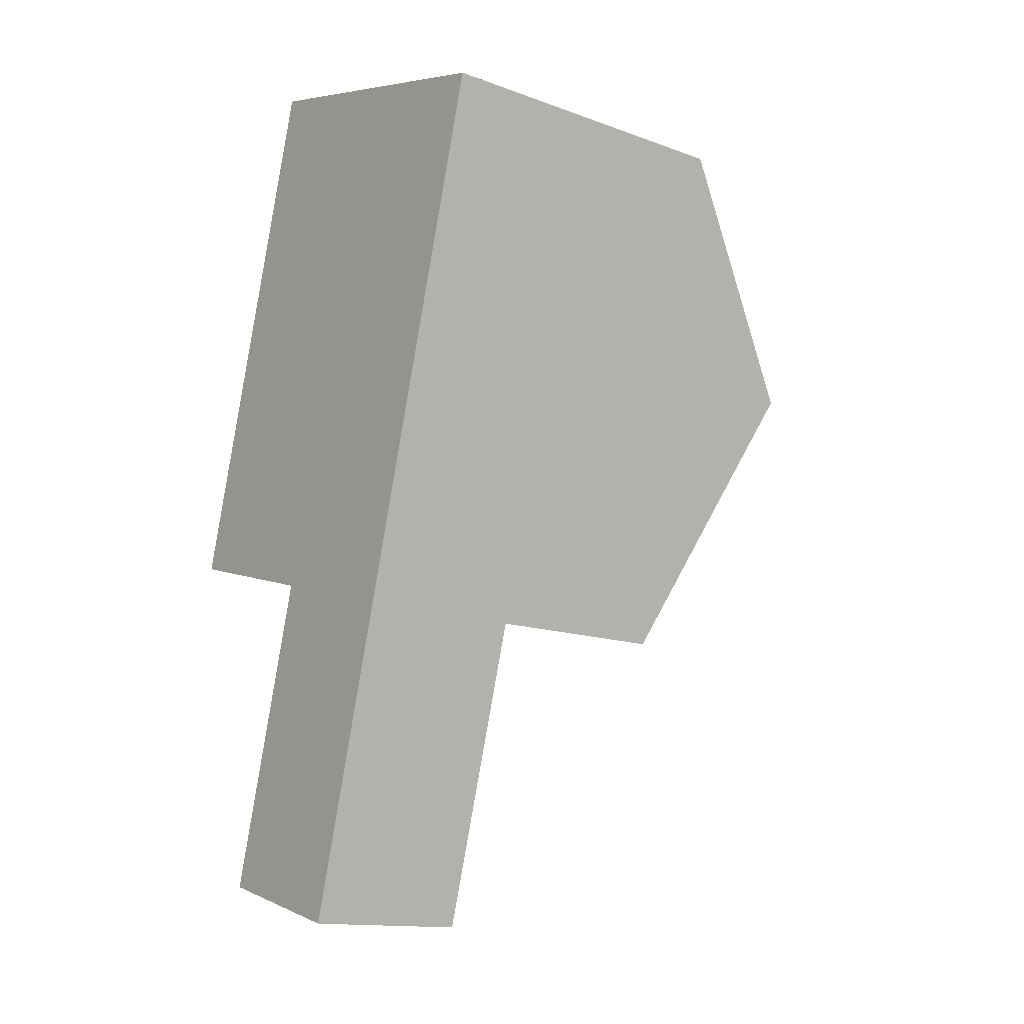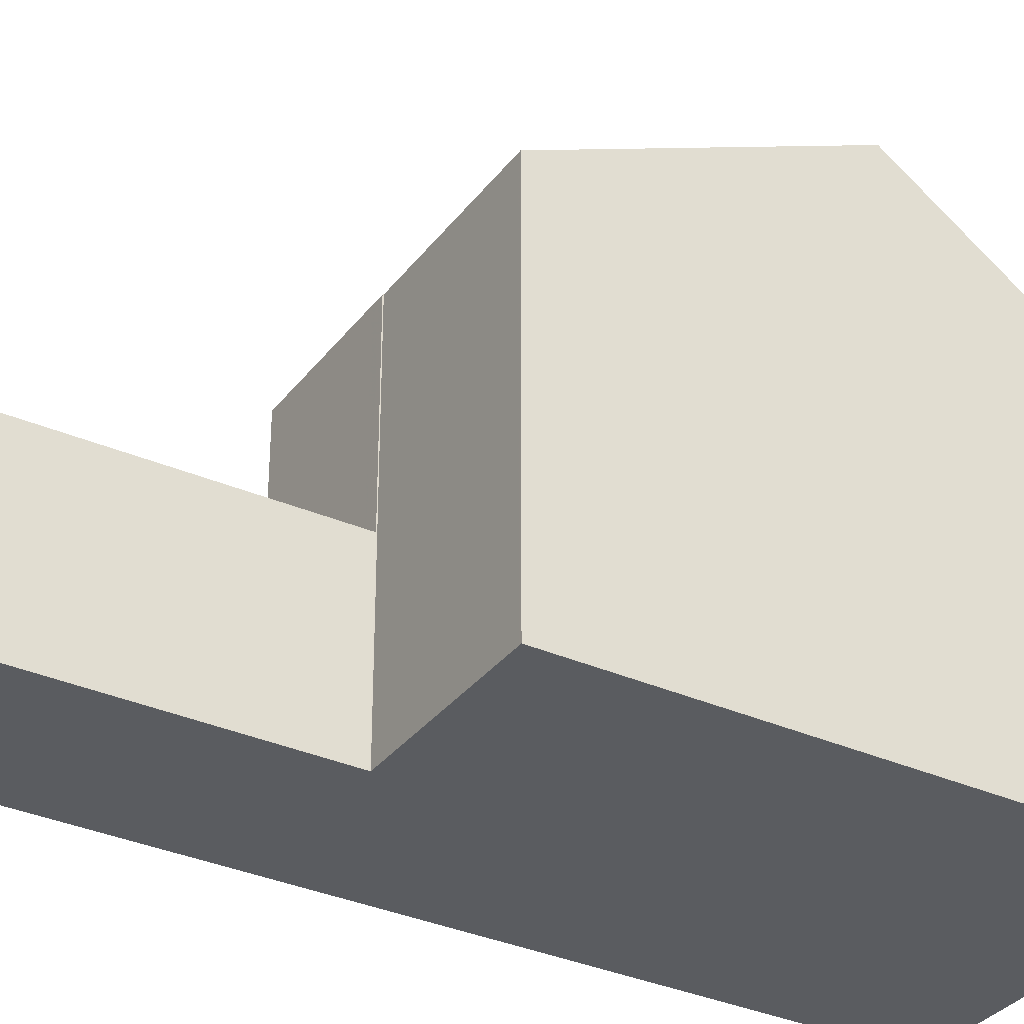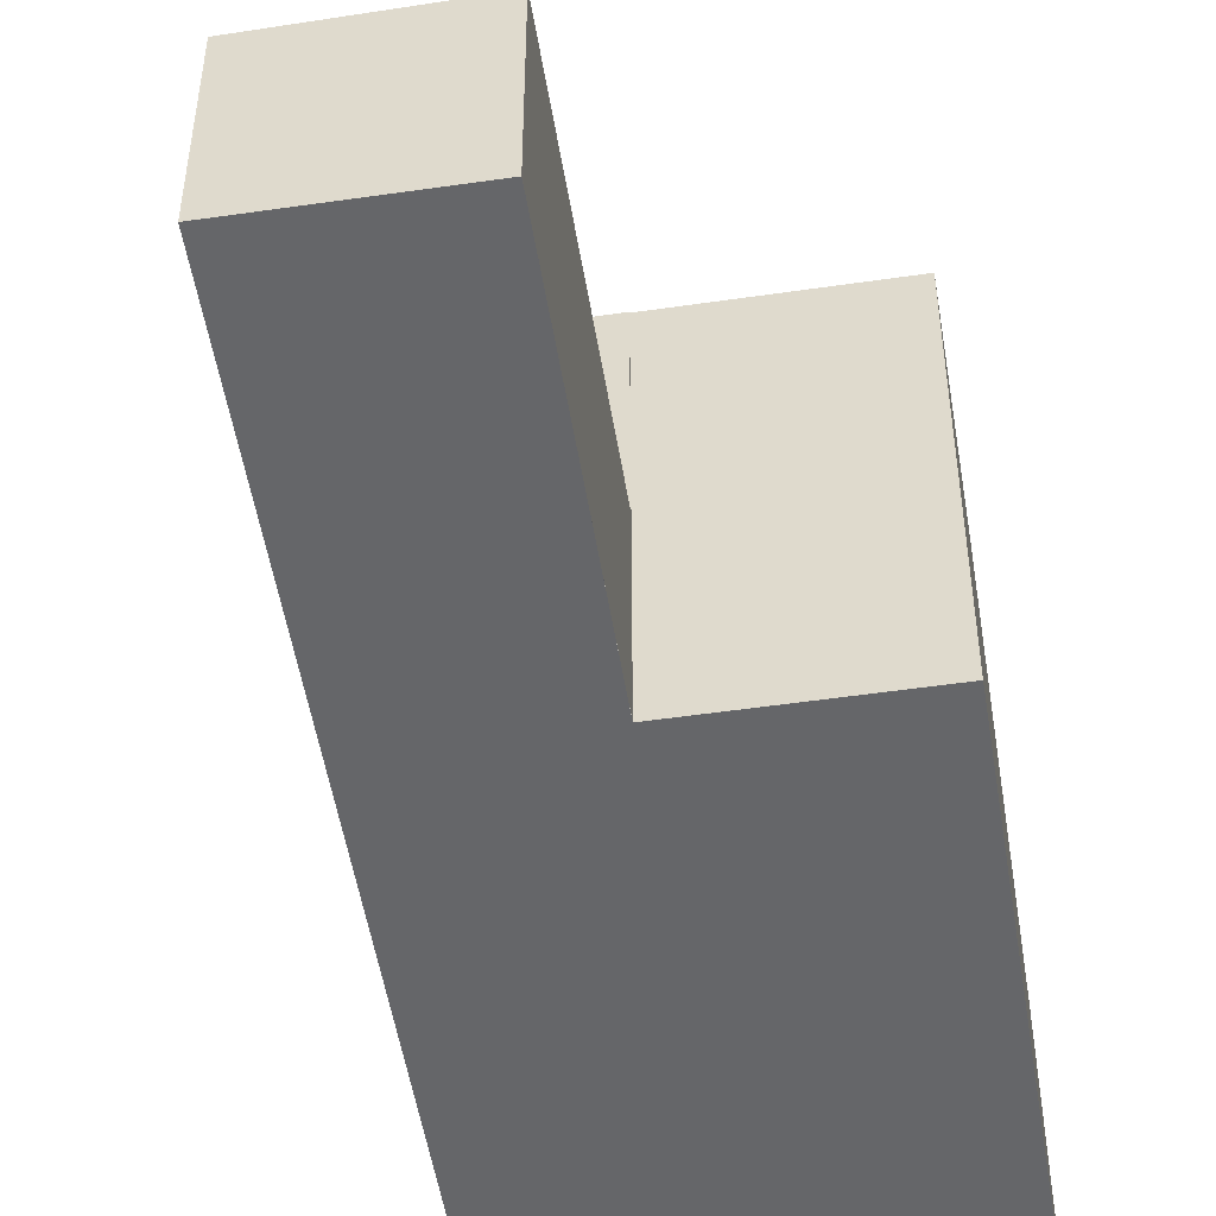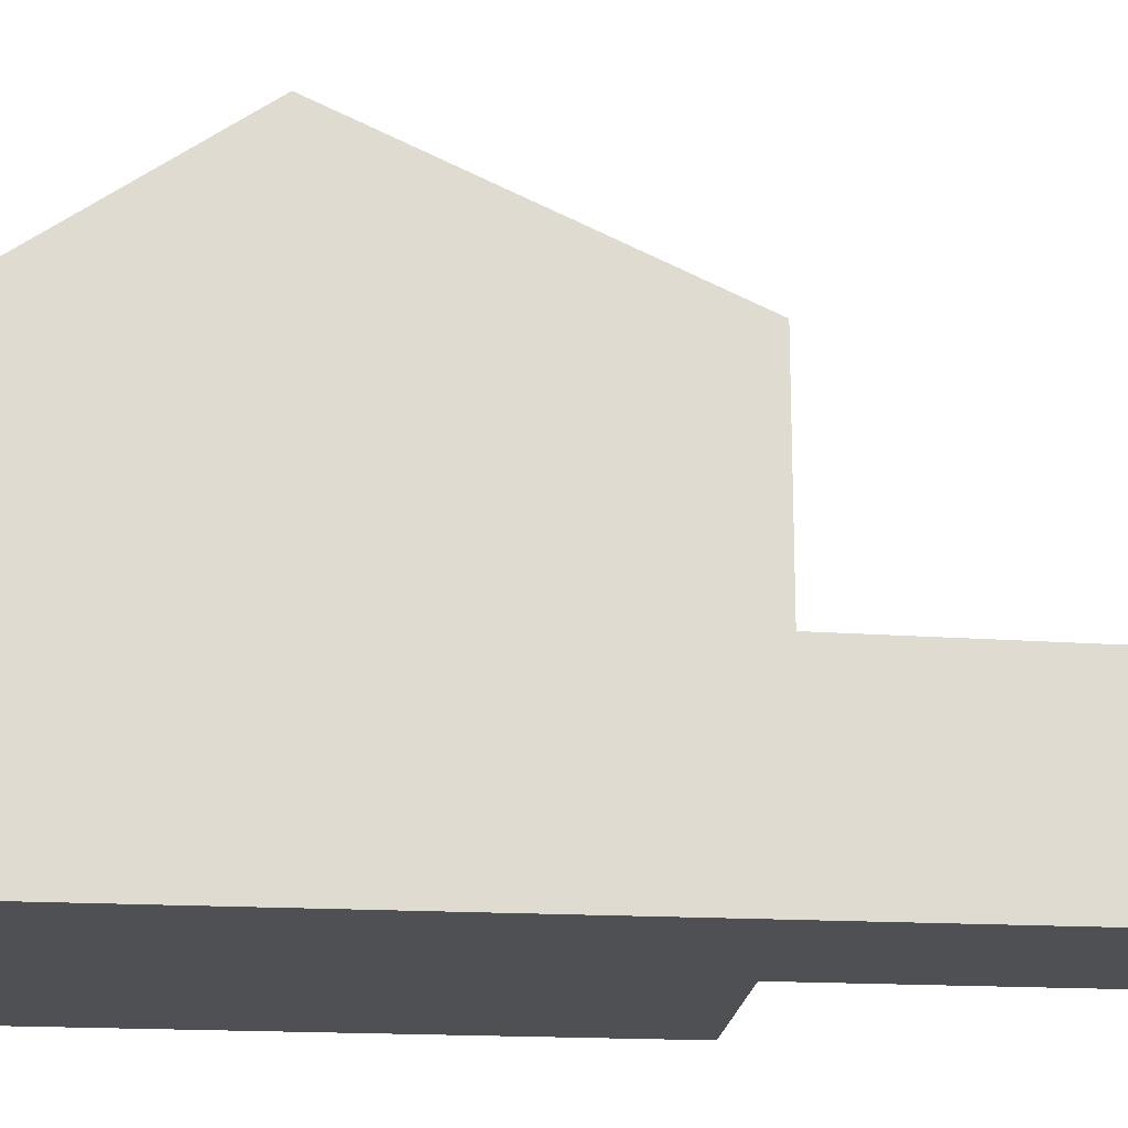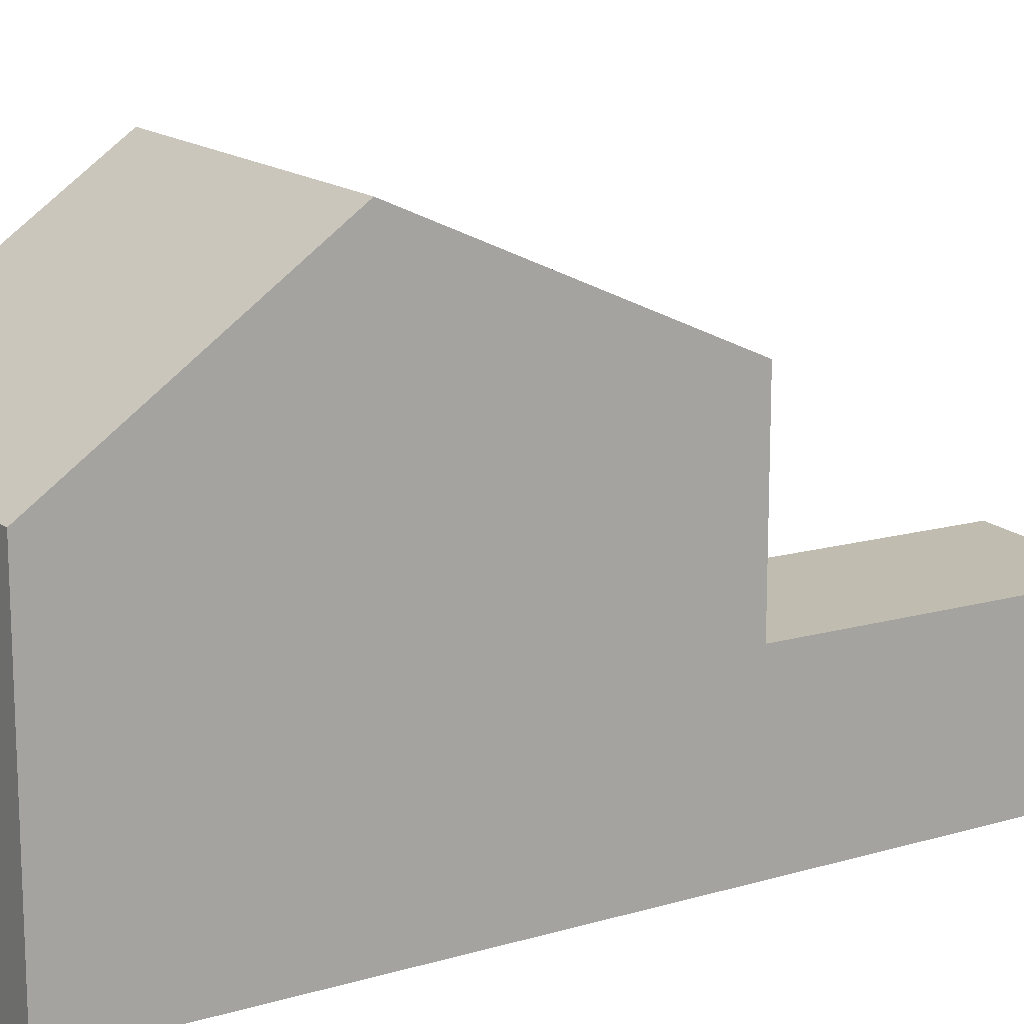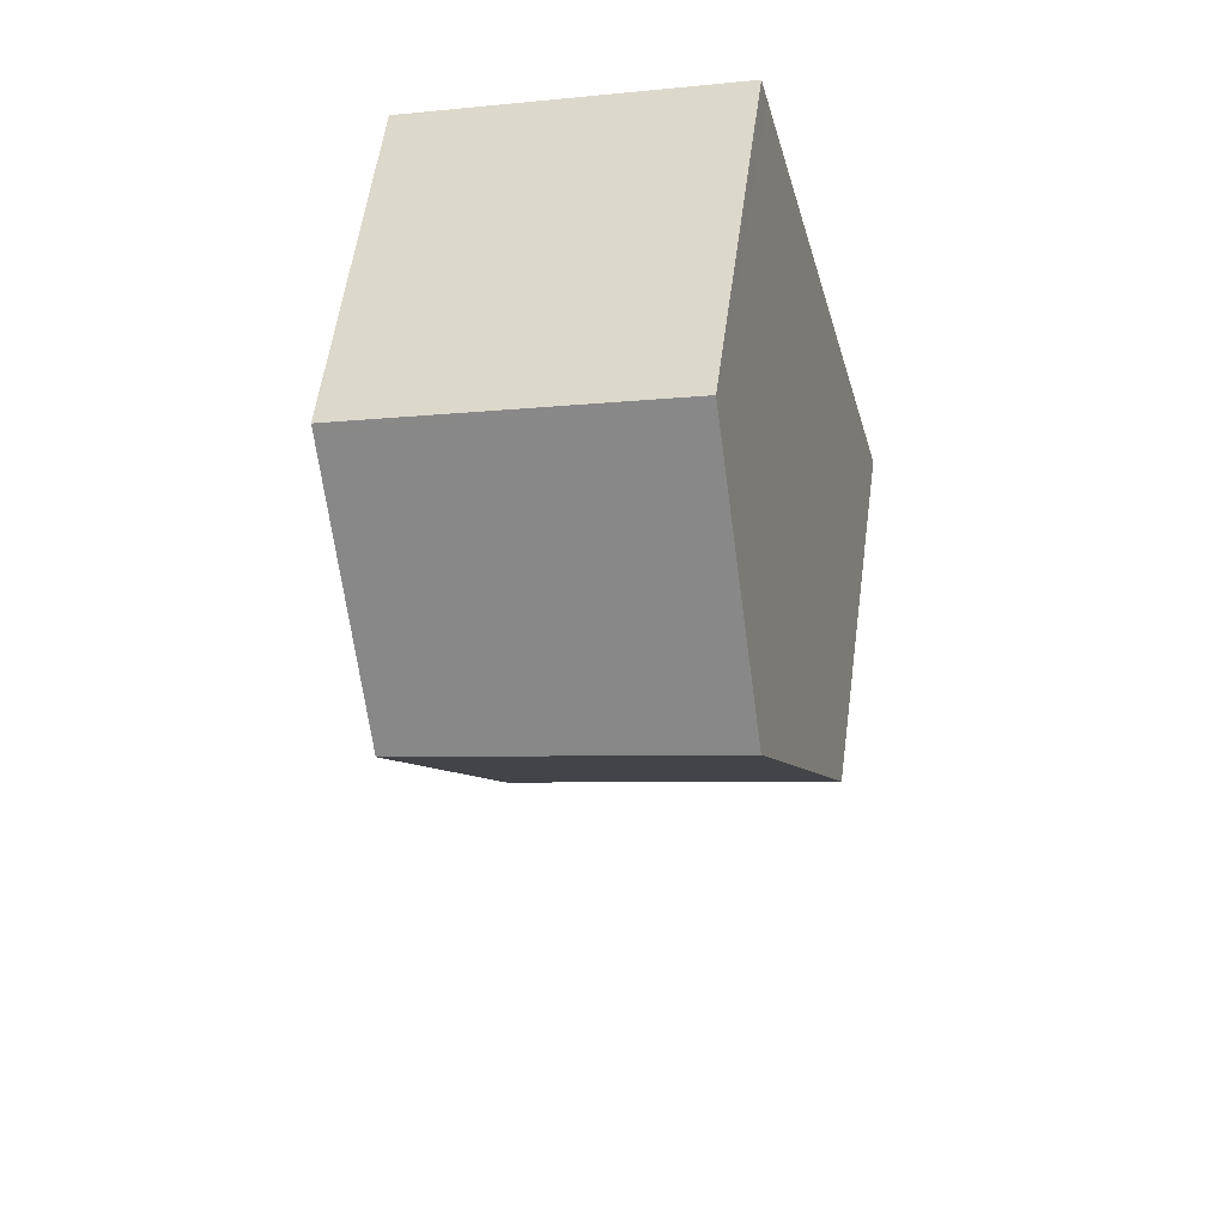
<metadata>
{"format":"obj","ext":"obj","renderer":"f3d","projection":"perspective","resolution":1024,"background":"white","views":[{"elev":-14.0,"azim":-128.9,"up":"+Y"},{"elev":-33.8,"azim":73.9,"up":"+Z"},{"elev":-51.9,"azim":24.4,"up":"+Z"},{"elev":-19.2,"azim":-80.4,"up":"+Z"},{"elev":15.5,"azim":-106.9,"up":"+Z"},{"elev":58.7,"azim":7.9,"up":"+Y"}]}
</metadata>
<code>
v -2335 -1817 5.156
v -2337 -1817 5.154
v -2341 -1811 4.681
v -2337 -1809 4.595
v -2336 -1822 2.404
v -2338 -1822 2.347
v -2336 -1813 7.021
v -2341 -1814 7.05
v -2337 -1817 5.148
v -2339 -1818 5.144
v -2339 -1818 5.144
v -2341 -1814 7.05
v -2341 -1814 7.05
v -2336 -1813 7.021
v -2339 -1818 5.144
v -2337 -1817 5.148
v -2339 -1818 2.397
v -2337 -1817 2.455
v -2338 -1822 2.347
v -2336 -1822 2.405
v -2339 -1818 2.397
v -2338 -1822 2.348
v -2338 -1822 2.347
v -2337 -1817 2.455
v -2339 -1818 2.397
v -2341 -1814 7.05
v -2341 -1811 4.68
v -2339 -1818 2.397
v -2339 -1818 5.144
v -2337 -1809 4.651
v -2341 -1811 4.736
v -2341 -1811 4.736
v -2337 -1810 4.845
v -2341 -1811 4.93
v -2341 -1811 4.93
v -2336 -1813 7.021
v -2335 -1817 5.156
v -2336 -1813 7.021
v -2337 -1809 4.652
v -2337 -1809 4.596
v -2337 -1810 4.846
v -2338 -1817 5.147
v -2338 -1817 2.449
v -2338 -1817 5.147
v -2338 -1817 2.449
v -2336 -1822 2.4
v -2336 -1822 2.399
v -2339 -1813 7.038
v -2339 -1813 7.038
v -2340 -1810 4.7
v -2340 -1810 4.644
v -2339 -1810 4.894
v -2335 -1817 5.156
v -2335 -1817 5.156
v -2335 -1817 8.882e-16
v -2335 -1817 0
v -2337 -1817 5.148
v -2337 -1817 5.154
v -2337 -1817 0
v -2337 -1817 0
v -2341 -1811 4.68
v -2341 -1811 4.681
v -2341 -1811 0
v -2341 -1811 -8.882e-16
v -2337 -1809 4.651
v -2337 -1809 4.595
v -2337 -1809 0
v -2337 -1809 0
v -2336 -1822 2.399
v -2336 -1822 2.404
v -2336 -1822 0
v -2336 -1822 0
v -2338 -1822 2.347
v -2338 -1822 2.347
v -2338 -1822 0
v -2338 -1822 0
v -2335 -1817 5.156
v -2336 -1813 7.021
v -2336 -1813 8.882e-16
v -2335 -1817 8.882e-16
v -2341 -1814 7.05
v -2339 -1818 5.144
v -2339 -1818 0
v -2341 -1814 0
v -2341 -1811 4.93
v -2341 -1814 7.05
v -2341 -1814 0
v -2341 -1811 0
v -2336 -1822 2.405
v -2337 -1817 2.455
v -2337 -1817 0
v -2336 -1822 -4.441e-16
v -2339 -1818 2.397
v -2338 -1822 2.347
v -2338 -1822 0
v -2339 -1818 0
v -2336 -1822 2.404
v -2336 -1822 2.405
v -2336 -1822 -4.441e-16
v -2336 -1822 0
v -2338 -1822 2.347
v -2338 -1822 2.347
v -2338 -1822 -4.441e-16
v -2338 -1822 0
v -2340 -1810 4.644
v -2341 -1811 4.68
v -2341 -1811 -8.882e-16
v -2340 -1810 0
v -2337 -1810 4.845
v -2337 -1809 4.651
v -2337 -1809 0
v -2337 -1810 0
v -2341 -1811 4.681
v -2341 -1811 4.736
v -2341 -1811 -8.882e-16
v -2341 -1811 0
v -2336 -1813 7.021
v -2337 -1810 4.845
v -2337 -1810 0
v -2336 -1813 8.882e-16
v -2341 -1811 4.736
v -2341 -1811 4.93
v -2341 -1811 0
v -2341 -1811 -8.882e-16
v -2337 -1817 5.154
v -2335 -1817 5.156
v -2335 -1817 0
v -2337 -1817 0
v -2337 -1809 4.595
v -2337 -1809 4.596
v -2337 -1809 8.882e-16
v -2337 -1809 0
v -2338 -1822 2.347
v -2336 -1822 2.399
v -2336 -1822 0
v -2338 -1822 -4.441e-16
v -2337 -1809 4.596
v -2340 -1810 4.644
v -2340 -1810 0
v -2337 -1809 8.882e-16
v -2335 -1817 0
v -2337 -1817 0
v -2336 -1822 0
v -2338 -1822 0
v -2341 -1811 0
v -2337 -1809 0
f 23 6 19 22
f 38 7 1 37
f 11 10 8 12
f 40 4 30 39
f 22 19 17 21
f 46 22 21 45
f 47 23 22 46
f 43 24 16 44
f 32 3 27 31
f 29 15 25 28
f 39 30 33 41
f 35 32 31 34
f 41 33 14 36
f 34 26 13 35
f 49 38 37 2 9 42
f 51 40 39 50
f 50 39 41 52
f 52 41 36 48
f 45 18 20 46
f 46 20 5 47
f 44 29 28 43
f 42 11 12 49
f 50 31 27 51
f 52 34 31 50
f 48 26 34 52
f 54 55 56 53
f 58 59 60 57
f 62 63 64 61
f 66 67 68 65
f 70 71 72 69
f 74 75 76 73
f 78 79 80 77
f 82 83 84 81
f 86 87 88 85
f 90 91 92 89
f 94 95 96 93
f 98 99 100 97
f 102 103 104 101
f 106 107 108 105
f 110 111 112 109
f 114 115 116 113
f 118 119 120 117
f 122 123 124 121
f 126 127 128 125
f 130 131 132 129
f 134 135 136 133
f 138 139 140 137
f 142 143 144 145 146 141

</code>
